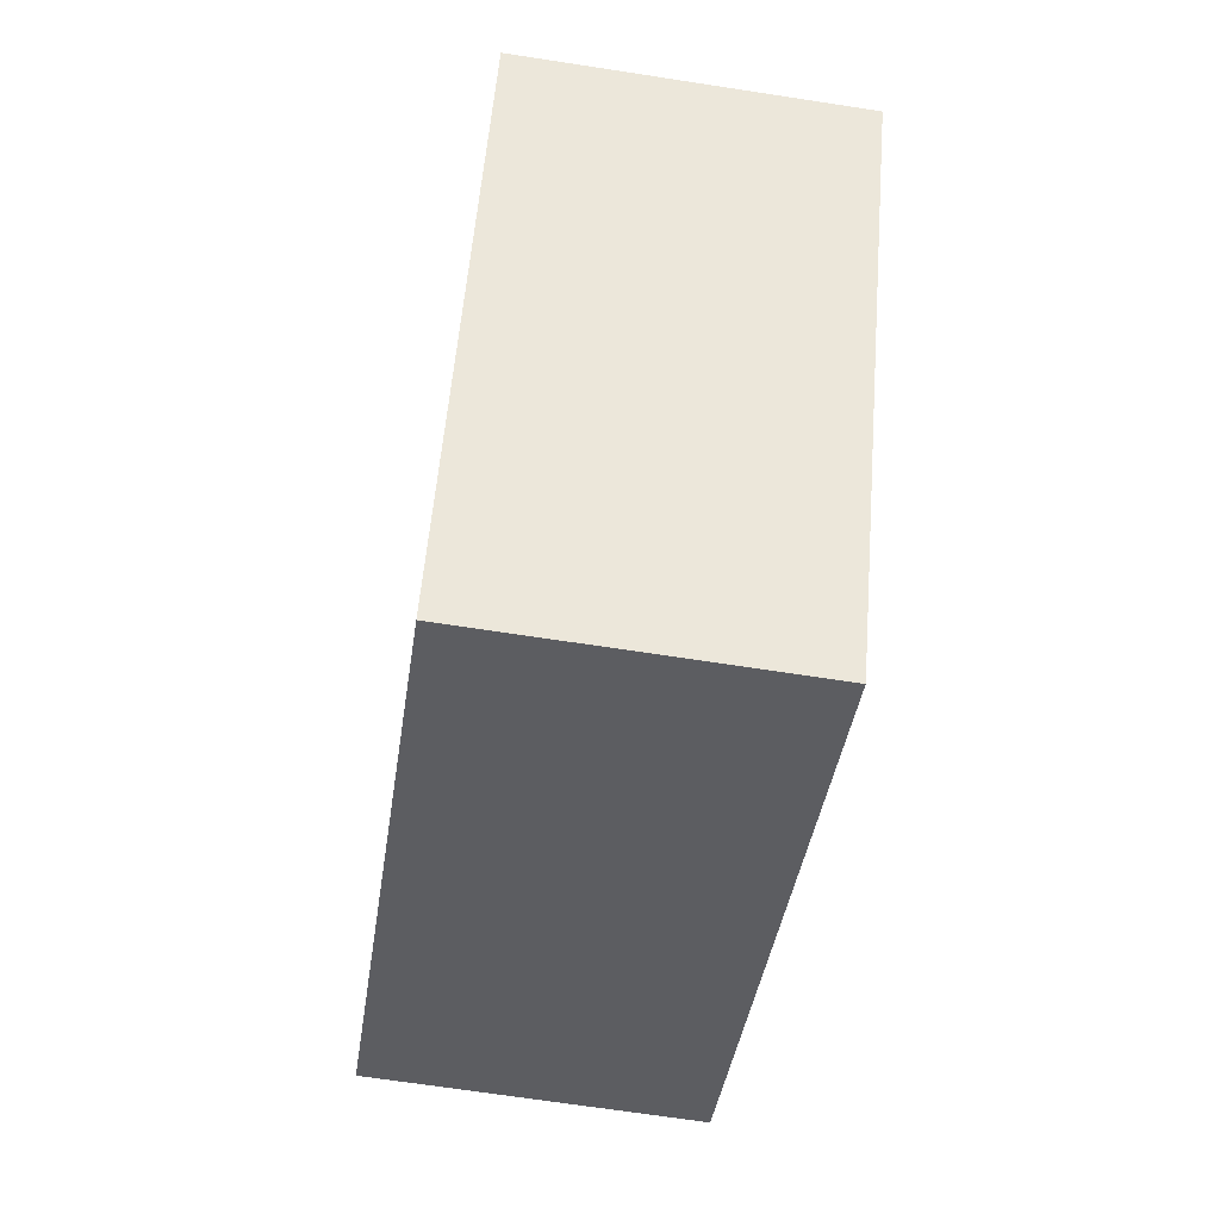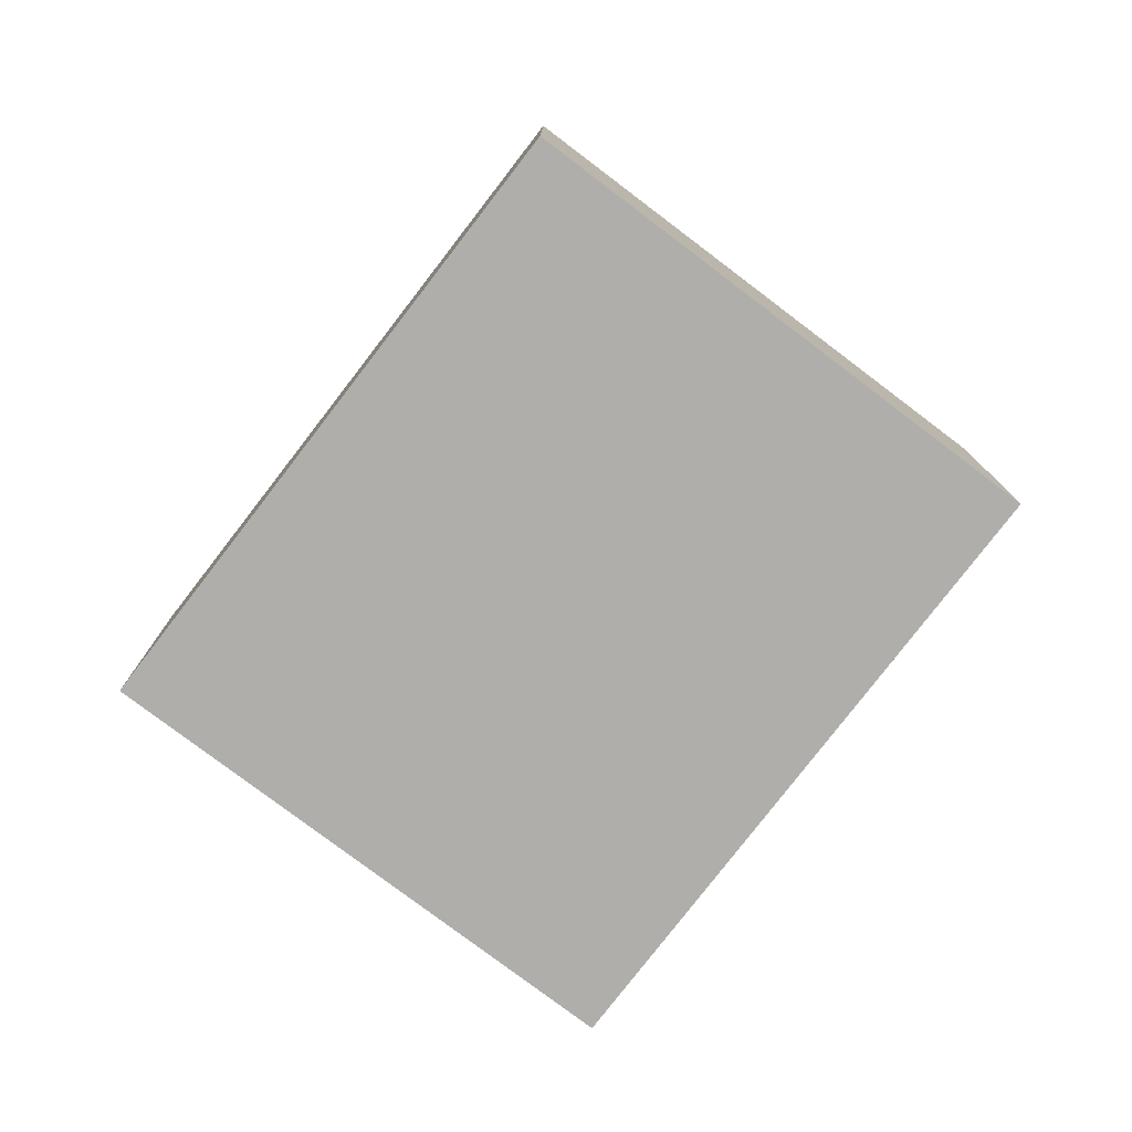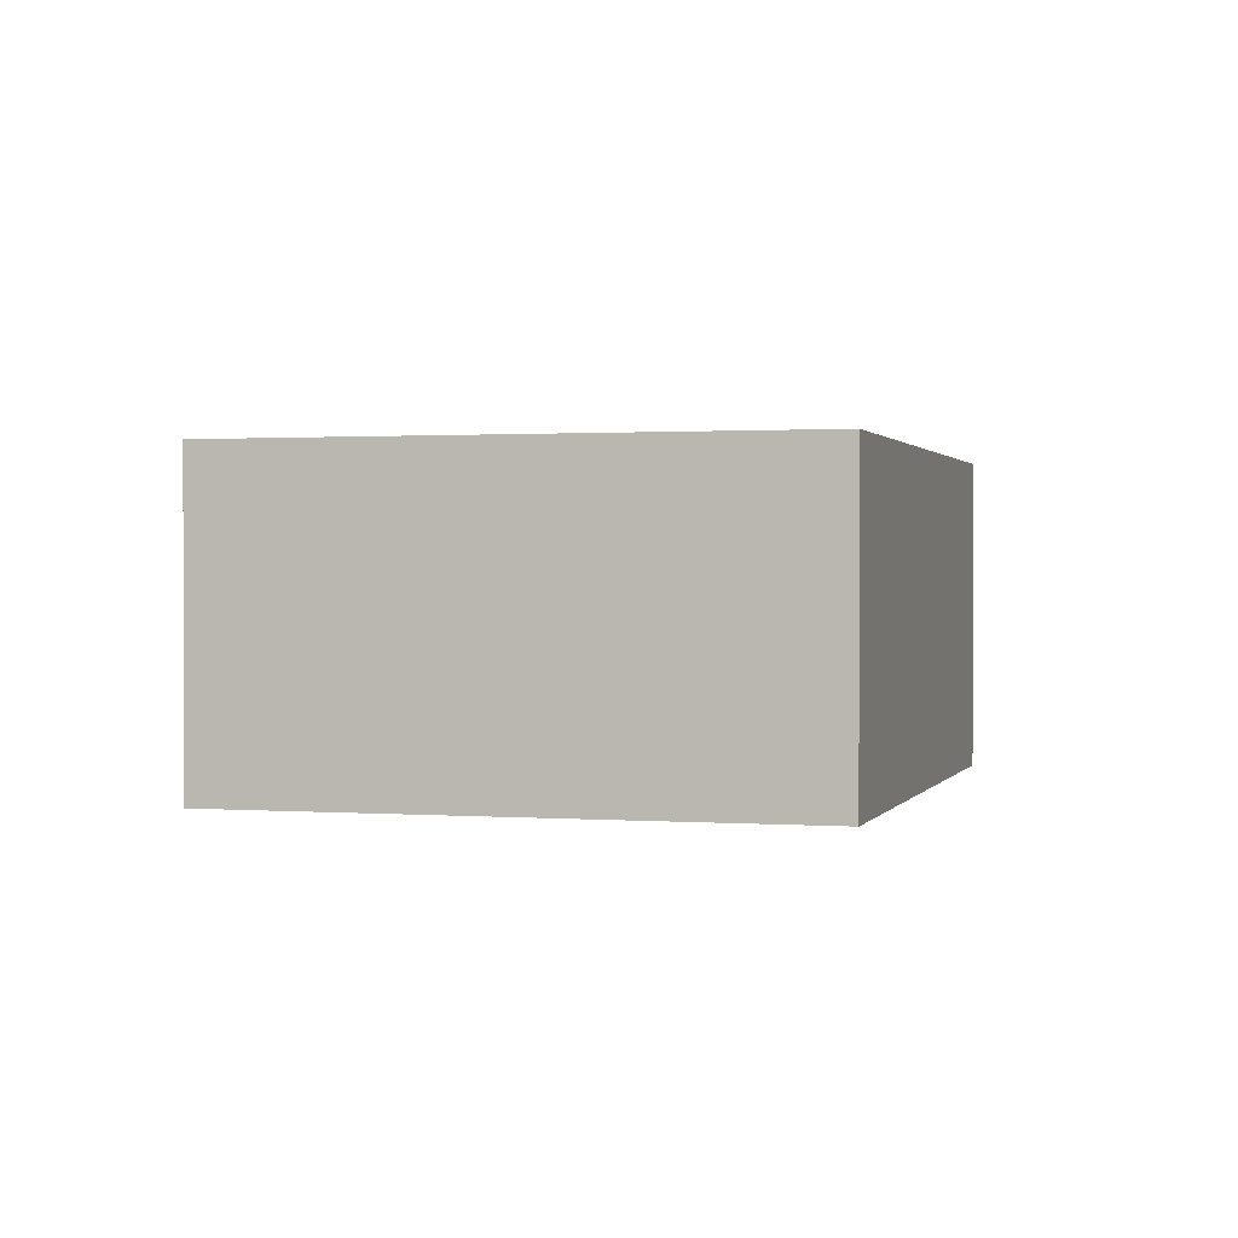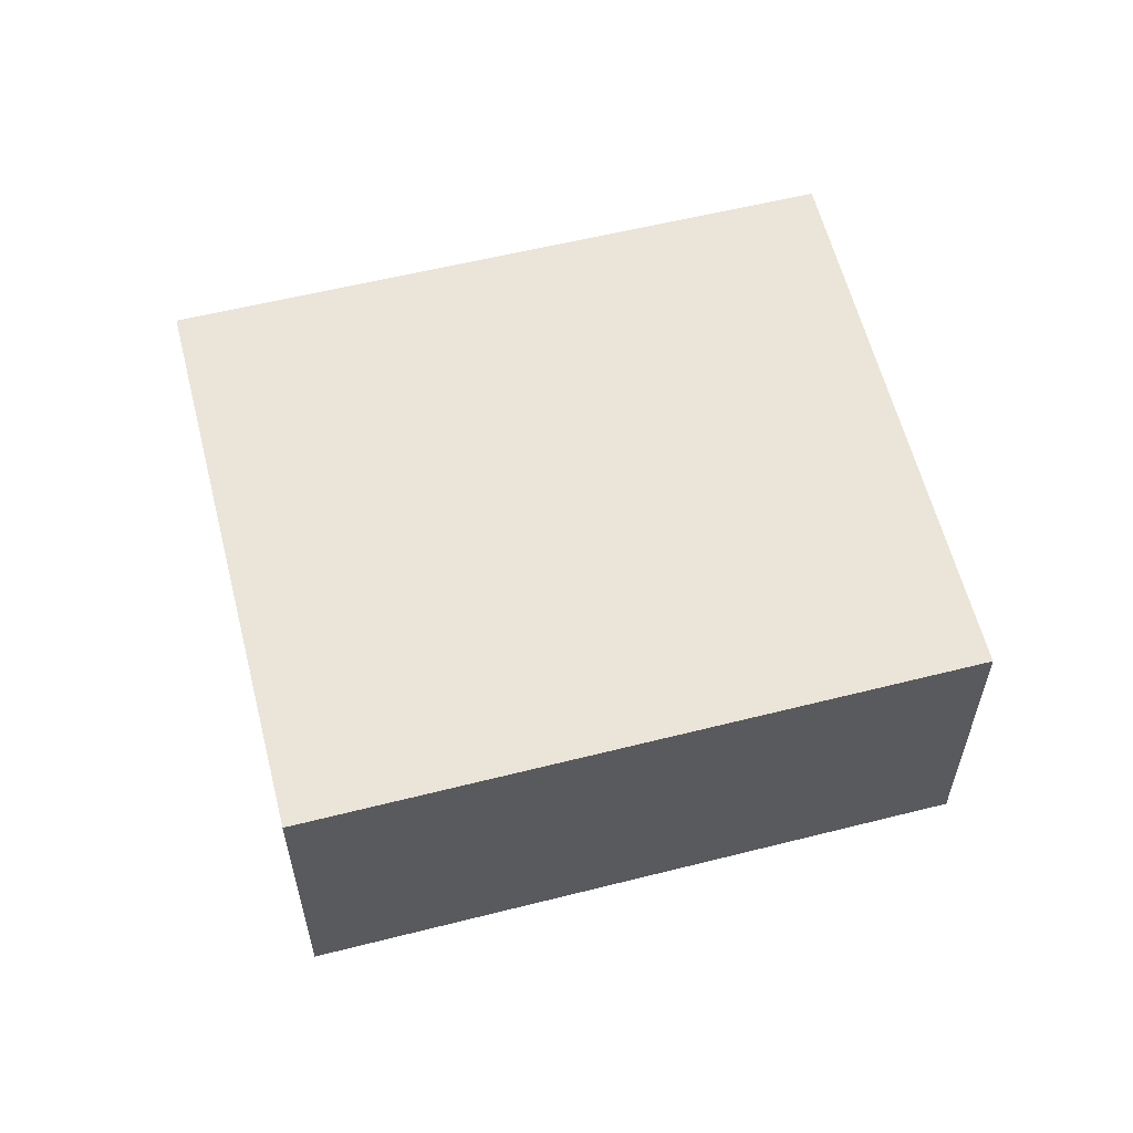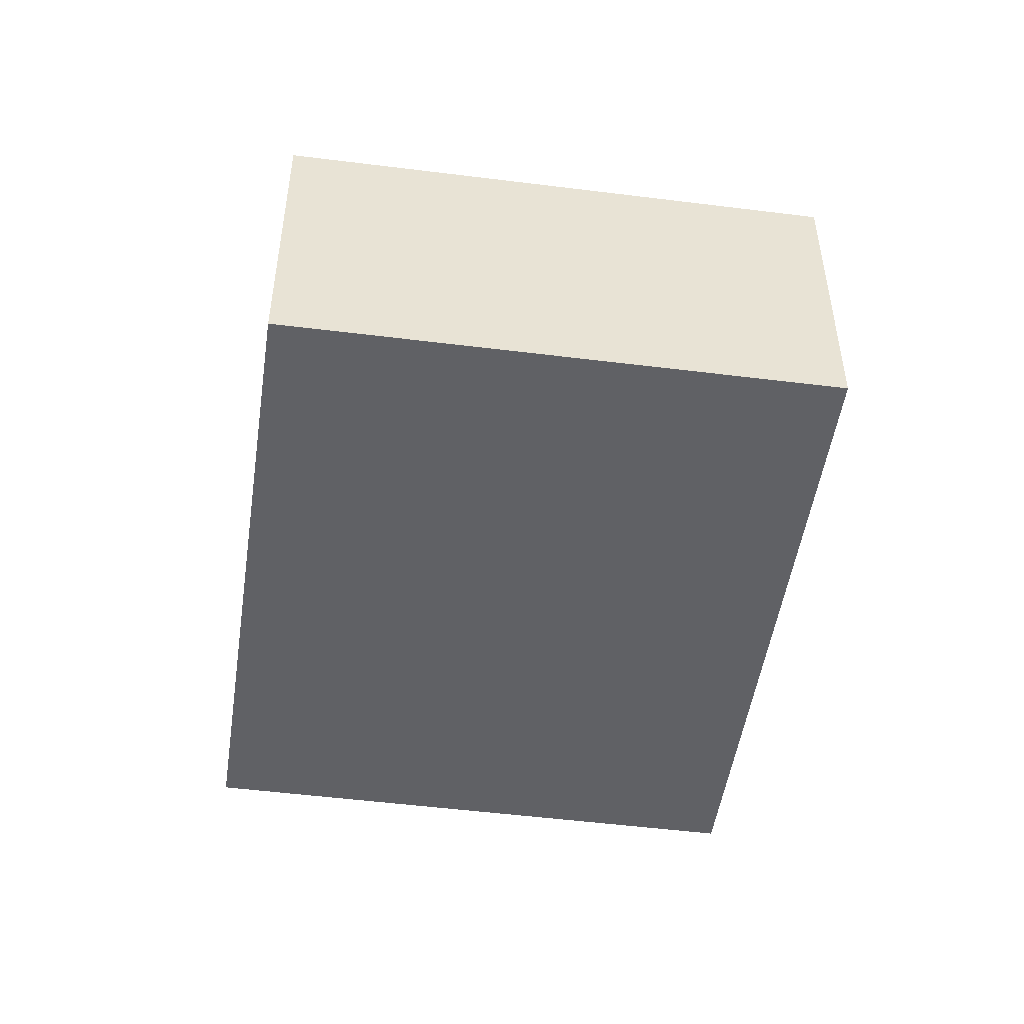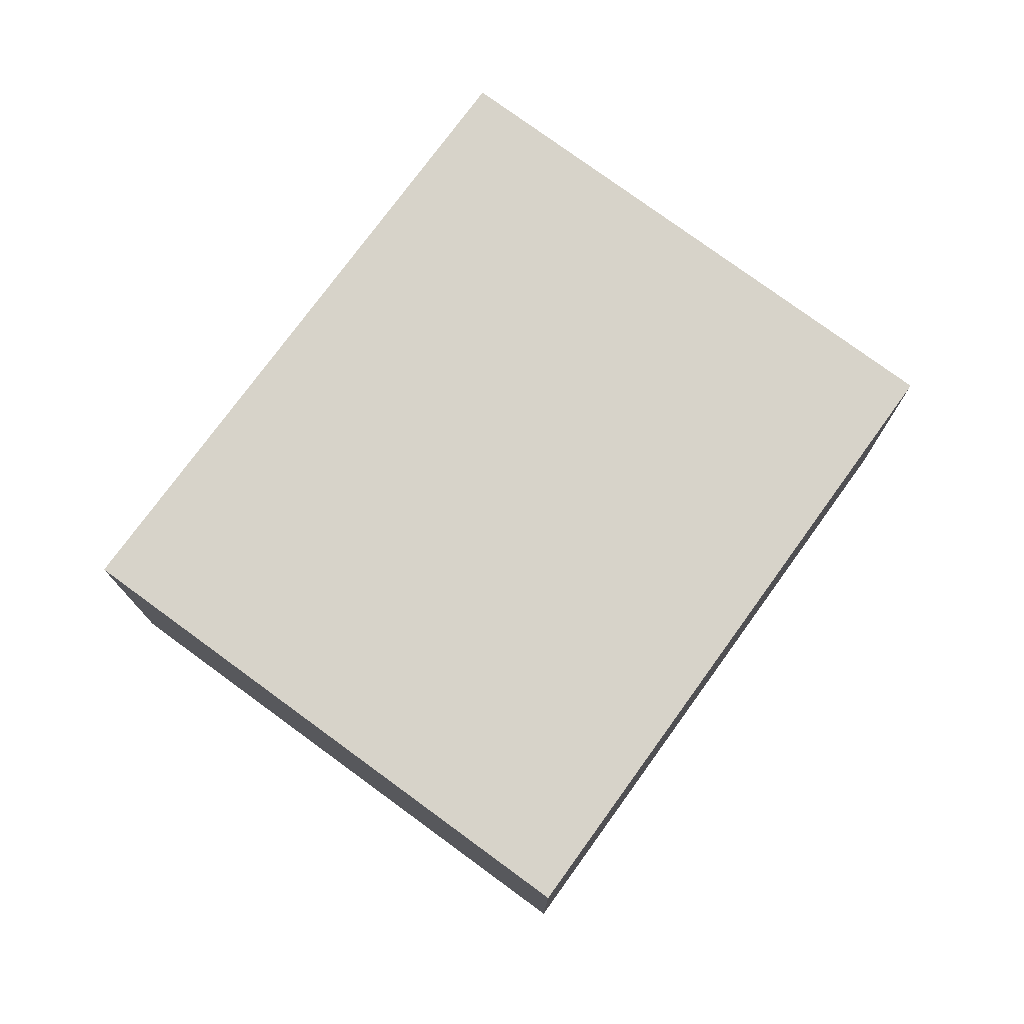
<metadata>
{"format":"obj","ext":"obj","renderer":"f3d","projection":"perspective","resolution":1024,"background":"white","views":[{"elev":-67.6,"azim":81.2,"up":"+Z"},{"elev":-77.7,"azim":83.4,"up":"+Y"},{"elev":1.0,"azim":-43.5,"up":"+Y"},{"elev":59.3,"azim":16.5,"up":"+Y"},{"elev":-49.5,"azim":112.6,"up":"+Y"},{"elev":76.4,"azim":-23.1,"up":"+Y"}]}
</metadata>
<code>
v  0 3.021 1.85e-16
v  8.419 3.021 1.462
v  5.601 3.021 -3.329
v  2.86 3.021 4.812
v  8.419 -8.952e-17 1.462
v  5.601 2.038e-16 -3.329
v  0 0 0
v  2.86 -2.947e-16 4.812
g defaultobject
f 1 2 3
f 2 1 4
f 5 3 2
f 3 5 6
f 6 1 3
f 1 6 7
f 7 4 1
f 4 7 8
f 8 2 4
f 2 8 5
f 5 7 6
f 7 5 8

</code>
